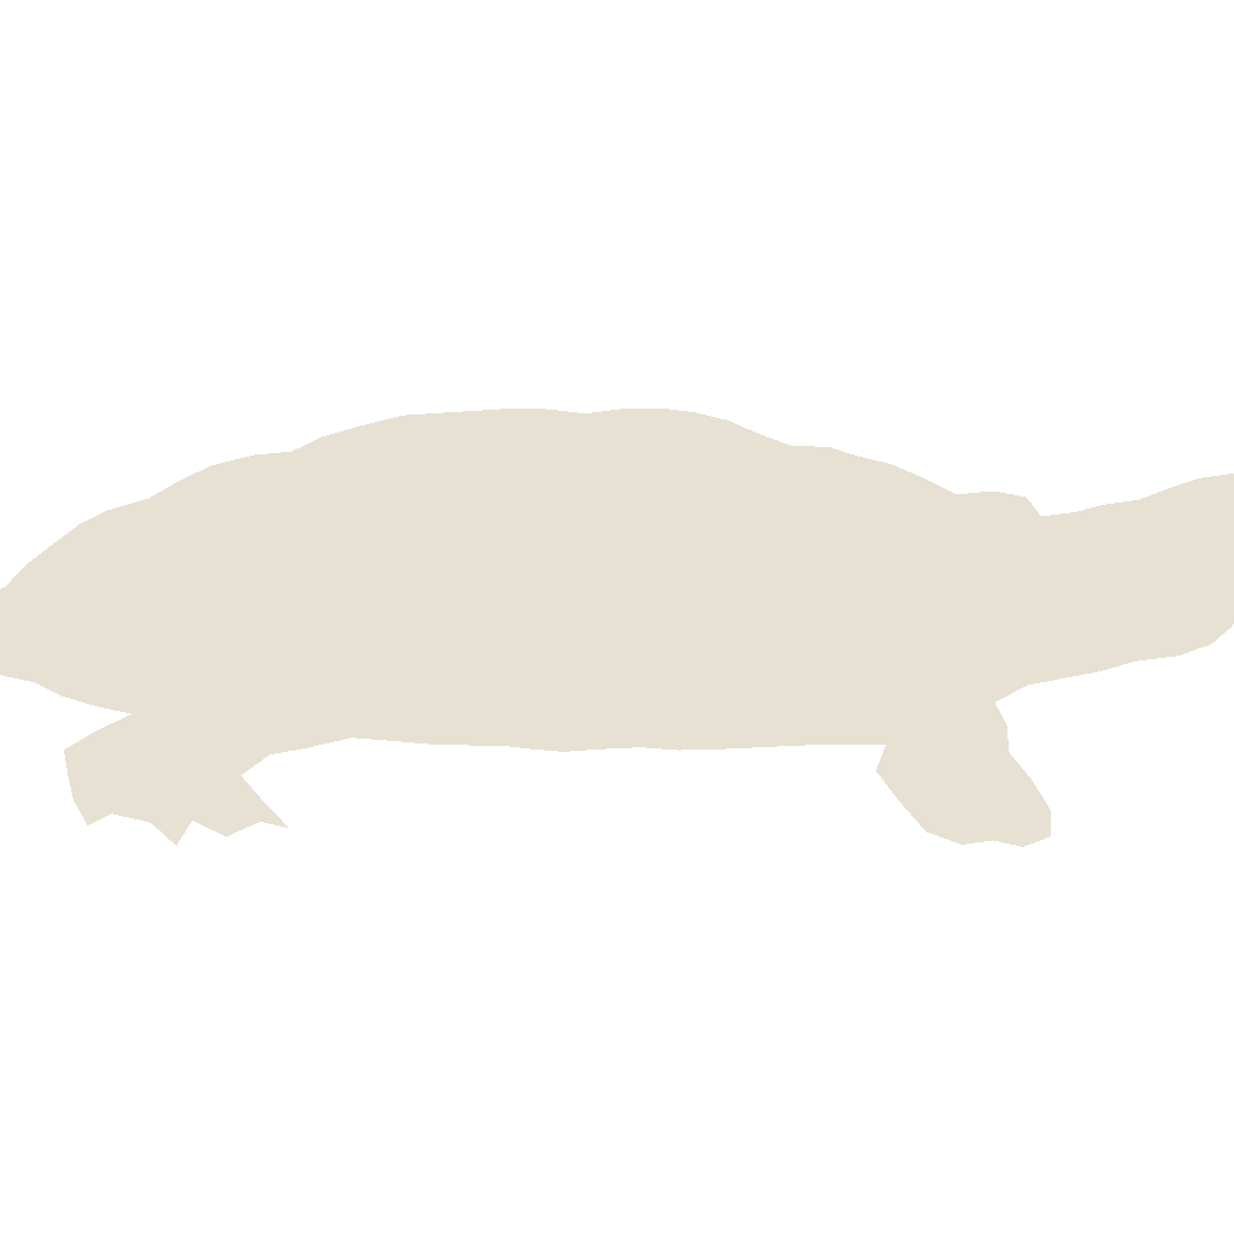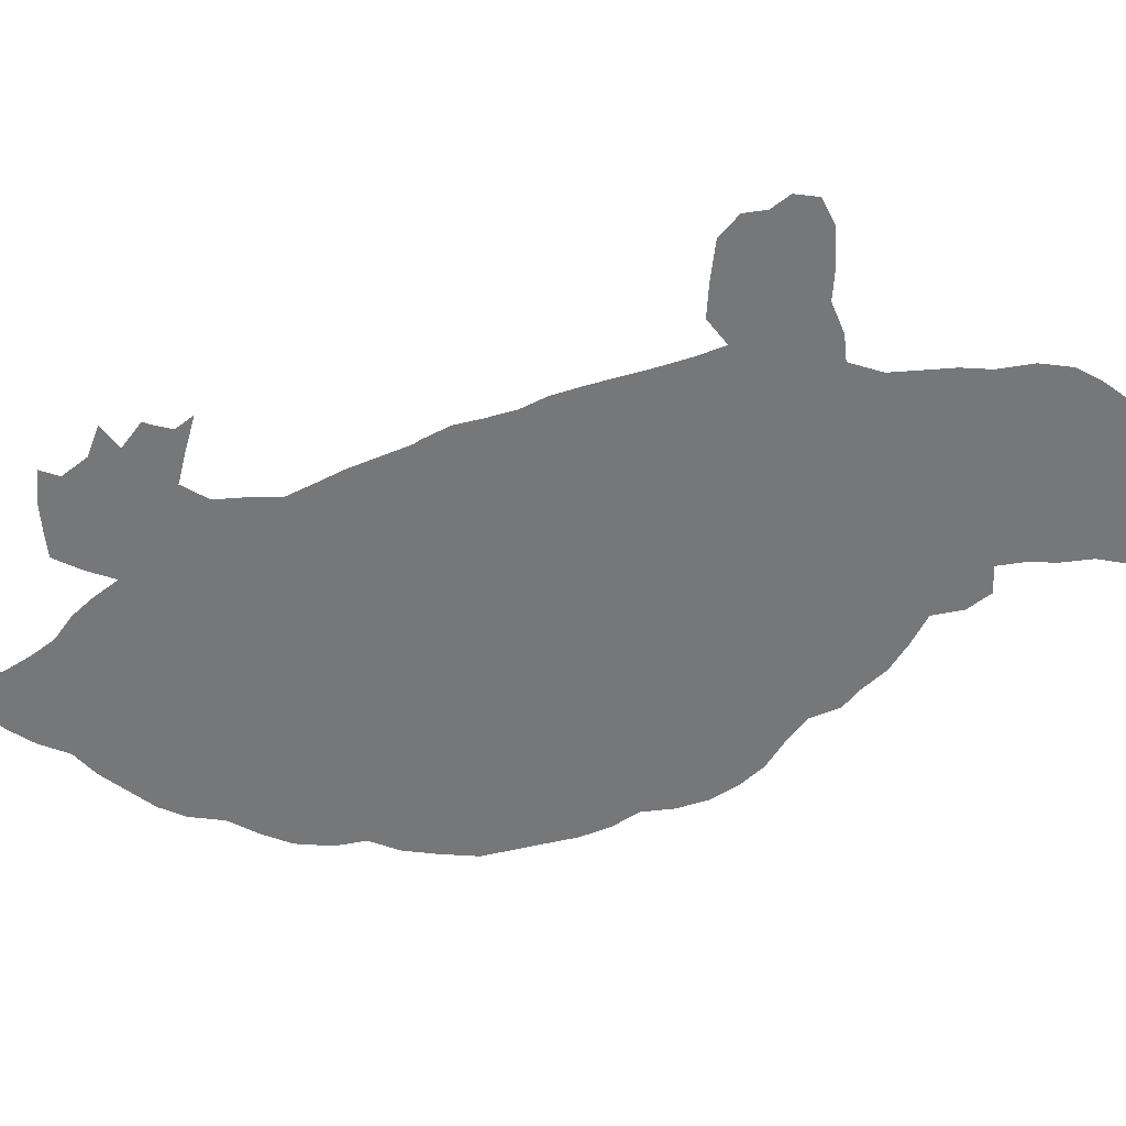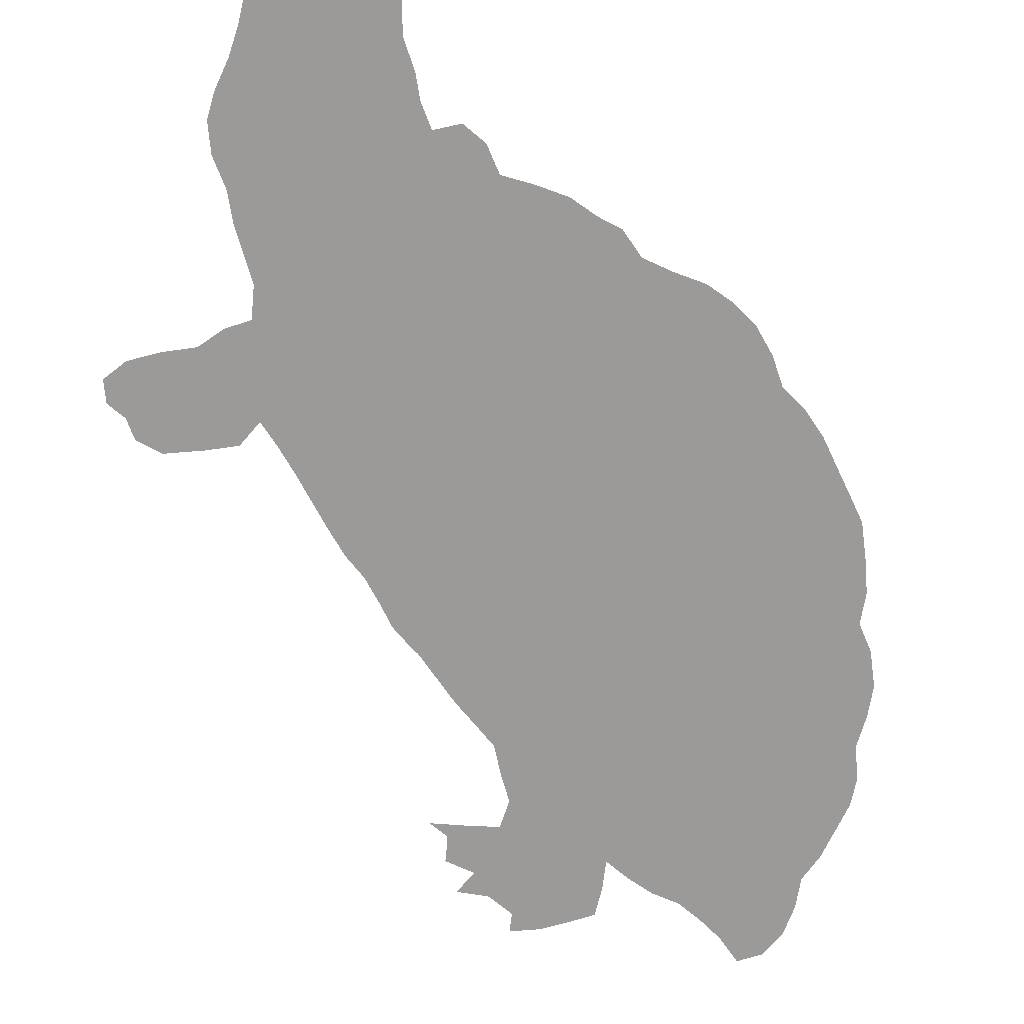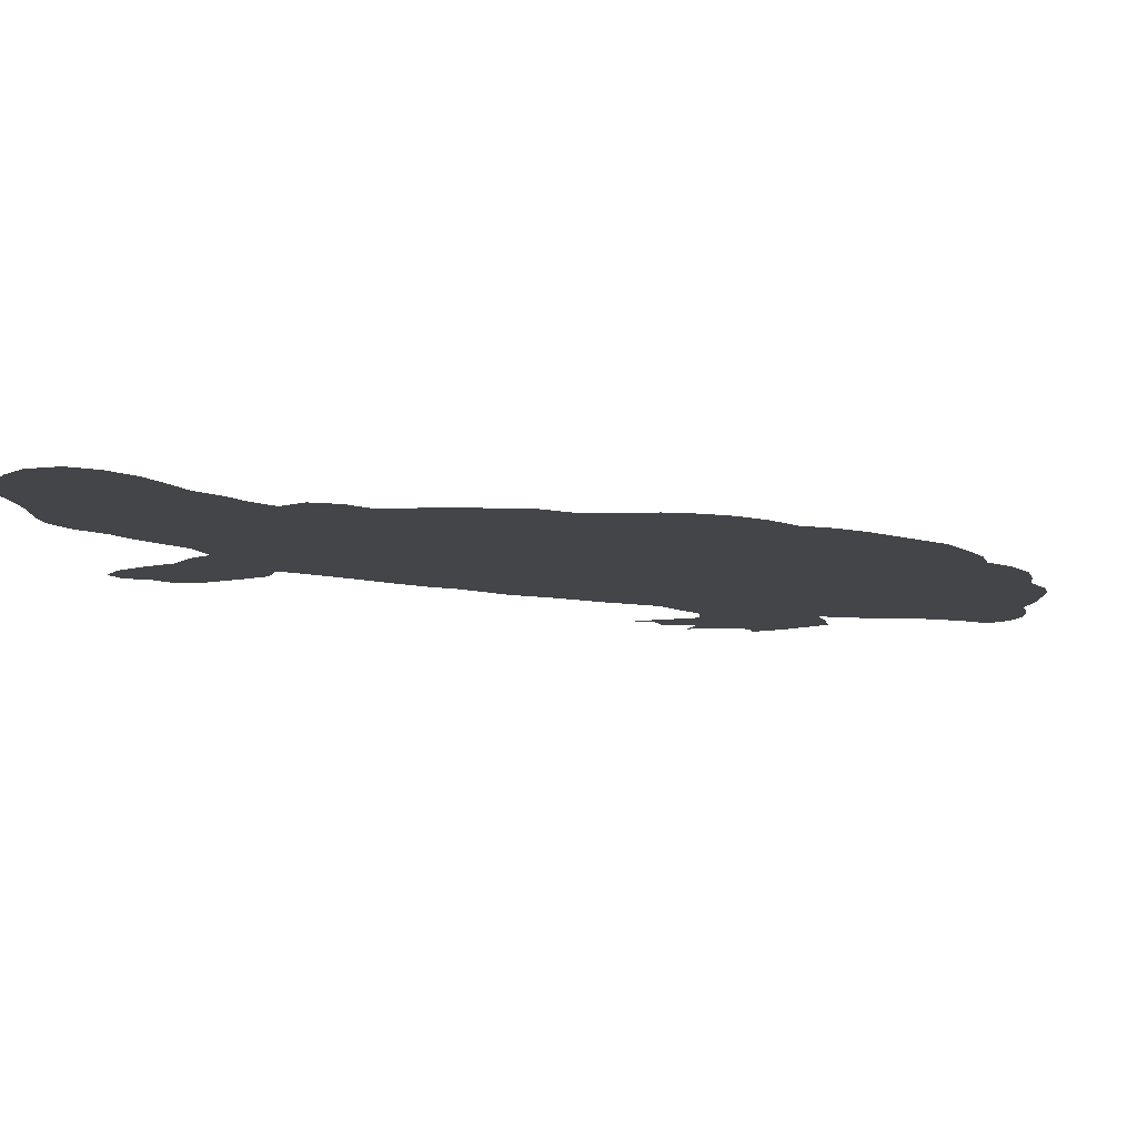
<metadata>
{"format":"obj","ext":"obj","renderer":"f3d","projection":"perspective","resolution":1024,"background":"white","views":[{"elev":38.7,"azim":-72.2,"up":"+Z"},{"elev":-57.1,"azim":-51.9,"up":"+Z"},{"elev":-69.5,"azim":49.7,"up":"+Z"},{"elev":-8.8,"azim":74.1,"up":"+Z"}]}
</metadata>
<code>
v 0.175 0.525 0
v 0.1667 0.5556 0
v 0.1583 0.5861 0
v 0.1528 0.6167 0
v 0.1472 0.6444 0
v 0.1278 0.6694 0
v 0.1111 0.6944 0
v 0.08333 0.7056 0
v 0.06389 0.6806 0
v 0.04167 0.65 0
v 0.04167 0.6722 0
v 0.02778 0.6833 0
v 0.01944 0.6889 0
v 0.02778 0.7194 0
v 0 0.7194 0
v 0.01667 0.7472 0
v 0.01667 0.7778 0
v 0 0.7889 0
v 0.02222 0.8111 0
v 0.04722 0.8278 0
v 0.06944 0.8417 0
v 0.09722 0.8278 0
v 0.1222 0.8111 0
v 0.1222 0.8417 0
v 0.125 0.8694 0
v 0.1333 0.8972 0
v 0.1333 0.925 0
v 0.1306 0.9556 0
v 0.1222 0.9861 0
v 0.1444 1 0
v 0.175 1 0
v 0.2056 0.9889 0
v 0.2333 0.9722 0
v 0.2639 0.9694 0
v 0.2944 0.9611 0
v 0.325 0.9528 0
v 0.35 0.9389 0
v 0.375 0.9139 0
v 0.4056 0.9 0
v 0.4333 0.8833 0
v 0.4583 0.8556 0
v 0.4722 0.8278 0
v 0.5 0.8111 0
v 0.525 0.7861 0
v 0.55 0.7583 0
v 0.5639 0.7278 0
v 0.575 0.7028 0
v 0.5889 0.6722 0
v 0.5972 0.6417 0
v 0.6 0.6111 0
v 0.6167 0.5833 0
v 0.6278 0.5528 0
v 0.6306 0.5222 0
v 0.6278 0.4917 0
v 0.6167 0.4611 0
v 0.6083 0.4306 0
v 0.6167 0.4 0
v 0.6111 0.375 0
v 0.6083 0.3444 0
v 0.5972 0.3139 0
v 0.5833 0.2833 0
v 0.5972 0.2556 0
v 0.5972 0.2278 0
v 0.575 0.2111 0
v 0.5889 0.1861 0
v 0.6056 0.1667 0
v 0.6222 0.1389 0
v 0.6472 0.1167 0
v 0.6667 0.09722 0
v 0.6833 0.06944 0
v 0.6889 0.04167 0
v 0.6722 0.01667 0
v 0.6472 0.005556 0
v 0.6194 0 0
v 0.5944 0.002778 0
v 0.5639 0.008333 0
v 0.5361 0.02222 0
v 0.5083 0.03333 0
v 0.4778 0.04167 0
v 0.4528 0.05278 0
v 0.4306 0.075 0
v 0.4139 0.1056 0
v 0.3944 0.1278 0
v 0.3778 0.1528 0
v 0.3611 0.1778 0
v 0.3333 0.1972 0
v 0.3111 0.1833 0
v 0.2806 0.175 0
v 0.2556 0.1528 0
v 0.2278 0.1333 0
v 0.2 0.1278 0
v 0.1833 0.1444 0
v 0.1833 0.1667 0
v 0.1722 0.1861 0
v 0.1778 0.2139 0
v 0.2056 0.2417 0
v 0.2306 0.2639 0
v 0.2611 0.2639 0
v 0.2528 0.2917 0
v 0.2417 0.3222 0
v 0.2306 0.35 0
v 0.2194 0.3778 0
v 0.2083 0.4083 0
v 0.2028 0.4361 0
v 0.1917 0.4639 0
v 0.1806 0.4889 0
v 0.175 0.5194 0
f 36 38 37
f 1 105 50
f 1 50 2
f 14 16 15
f 69 74 73
f 17 23 22
f 38 42 39
f 48 50 49
f 2 50 47
f 47 50 48
f 51 53 52
f 50 105 104
f 1 106 105
f 5 38 23
f 5 42 38
f 66 78 67
f 70 72 71
f 70 73 72
f 69 73 70
f 67 76 68
f 61 64 62
f 62 64 63
f 56 101 100
f 65 78 66
f 65 79 78
f 64 82 65
f 20 22 21
f 17 22 20
f 23 35 24
f 23 38 35
f 35 38 36
f 27 33 32
f 2 47 46
f 61 99 86
f 61 100 99
f 88 96 89
f 89 96 93
f 79 81 80
f 65 81 79
f 65 82 81
f 1 107 106
f 39 41 40
f 39 42 41
f 67 77 76
f 67 78 77
f 68 76 75
f 69 75 74
f 68 75 69
f 60 100 61
f 56 102 101
f 56 104 102
f 17 19 18
f 17 20 19
f 26 33 27
f 26 34 33
f 28 32 31
f 27 32 28
f 28 31 30
f 28 30 29
f 2 46 3
f 89 93 90
f 90 92 91
f 90 93 92
f 64 83 82
f 64 84 83
f 5 23 6
f 6 23 7
f 7 23 8
f 8 16 14
f 8 23 17
f 8 17 16
f 56 100 58
f 58 100 60
f 58 60 59
f 56 58 57
f 50 55 51
f 50 104 55
f 55 104 56
f 53 55 54
f 51 55 53
f 102 104 103
f 25 35 34
f 25 34 26
f 24 35 25
f 3 46 44
f 42 44 43
f 44 46 45
f 4 42 5
f 4 44 42
f 3 44 4
f 88 98 96
f 96 98 97
f 87 98 88
f 86 99 98
f 86 98 87
f 61 86 85
f 61 85 64
f 64 85 84
f 8 14 9
f 93 95 94
f 93 96 95
f 9 11 10
f 12 14 13
f 9 14 12
f 9 12 11

</code>
